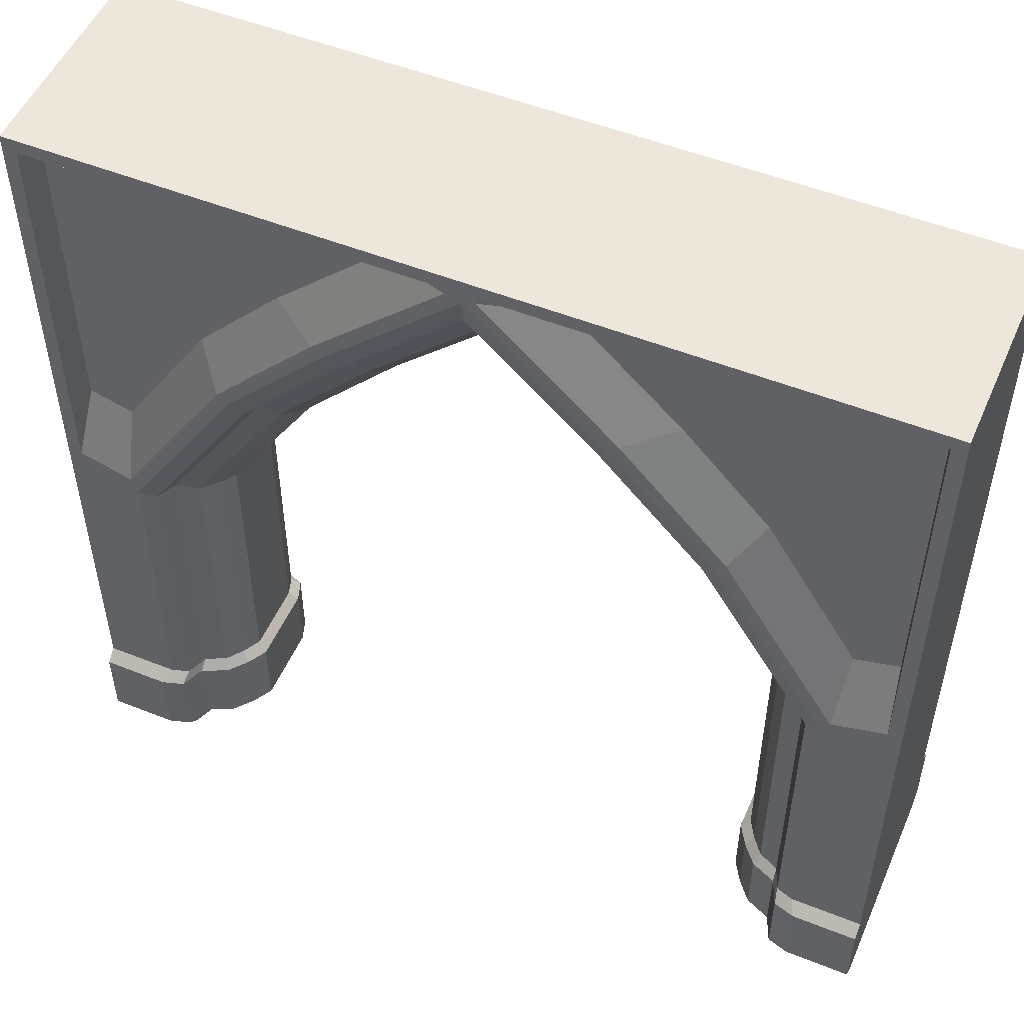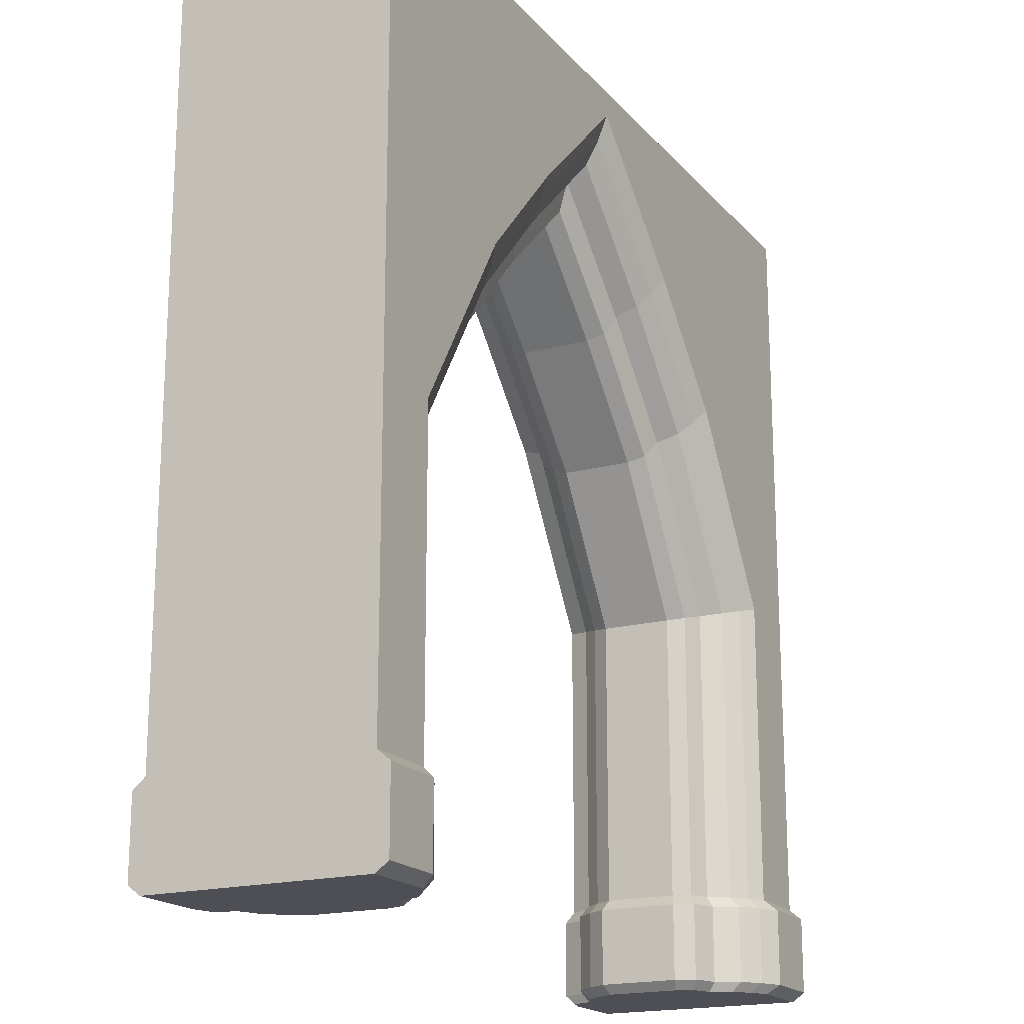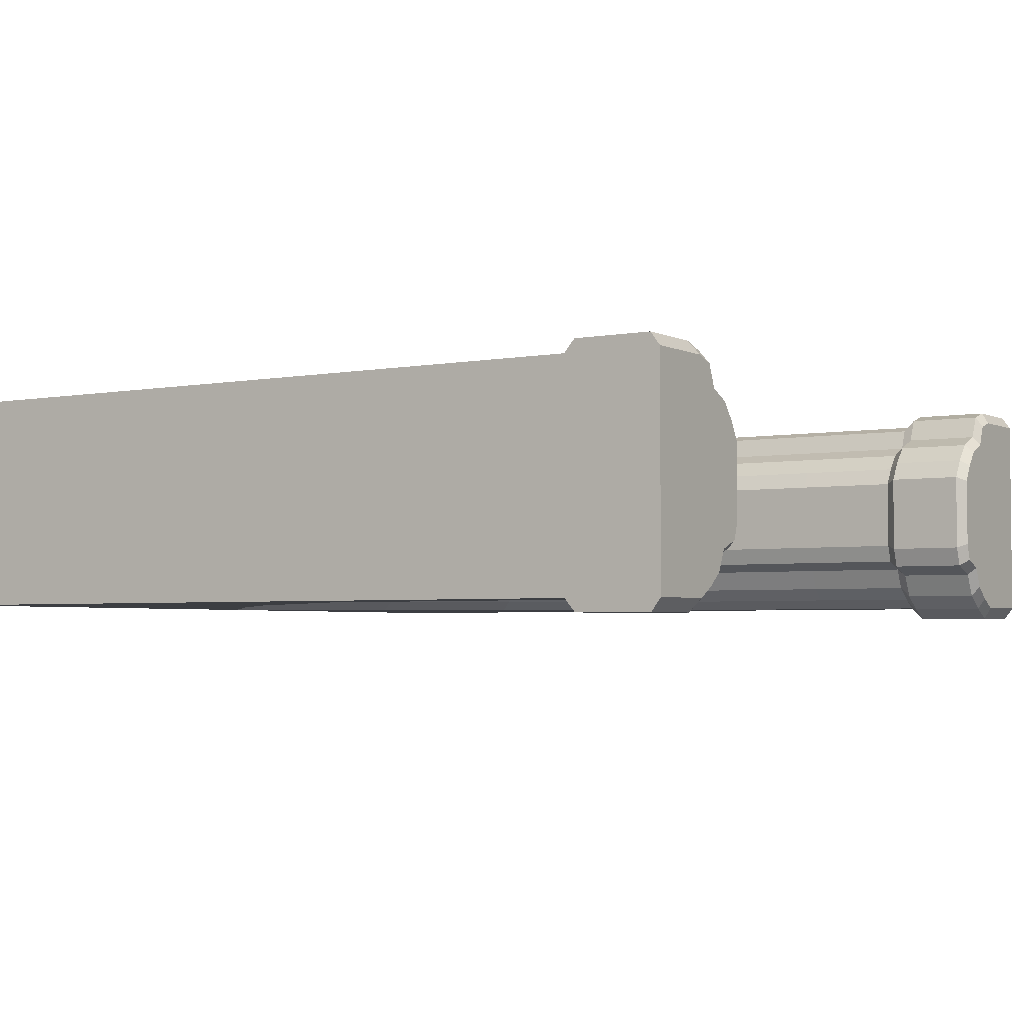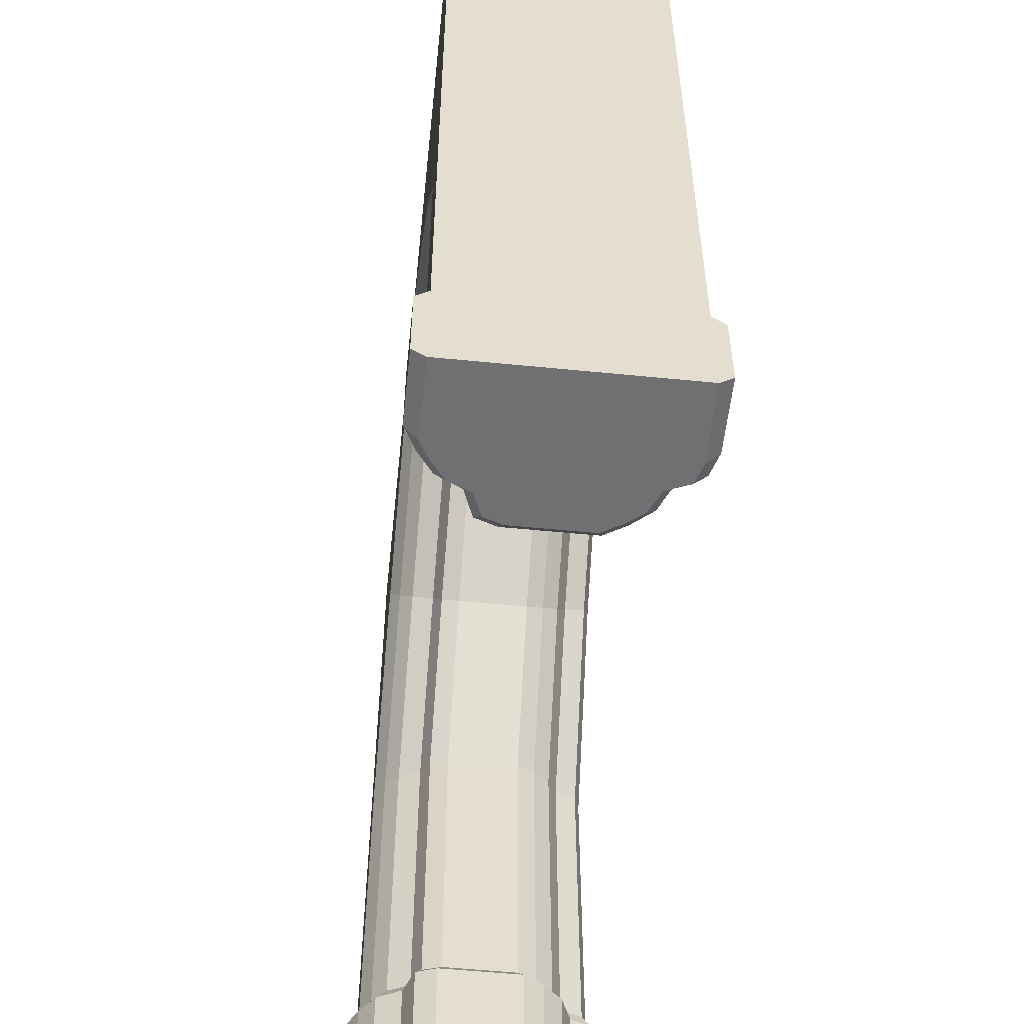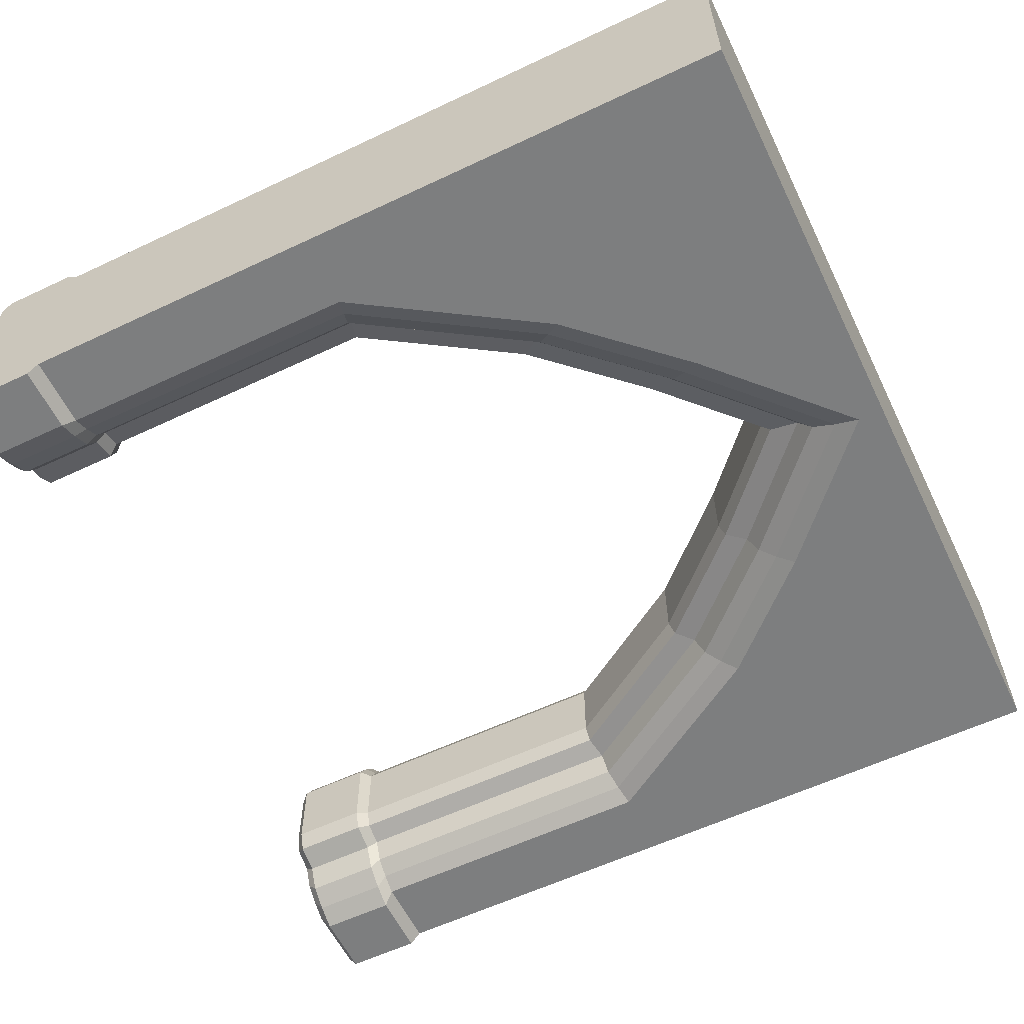
<metadata>
{"format":"obj","ext":"obj","renderer":"f3d","projection":"perspective","resolution":1024,"background":"white","views":[{"elev":52.0,"azim":23.3,"up":"+Y"},{"elev":-18.4,"azim":117.5,"up":"+Y"},{"elev":-3.4,"azim":-57.0,"up":"+Z"},{"elev":-55.0,"azim":-96.0,"up":"+Y"},{"elev":-59.3,"azim":115.9,"up":"+Z"}]}
</metadata>
<code>
o 6x6_arch_sharp_top
v 3 5.999 -1.501
v 3.098 5.901 -0.00067
v 6 5.999 -1.501
v 5.902 5.901 -0.00067
v 6 0 -1.501
v 6 0 -0.00067
v 6 2.999 -1.501
v 5.902 3.073 -0.00067
v 4.5 5.999 -1.501
v 4.5 5.901 -0.00067
v 6 1.499 -1.501
v 6 1.499 -0.00067
v 3 5.099 -0.5007
v 3.098 5.857 -0.00067
v 3 5.201 -0.3757
v 3 5.333 -0.26
v 3 5.548 -0.1903
v 3 5.635 -0.04175
v 3 5.815 -1.501
v 3 5.099 -1.001
v 3 5.636 -1.429
v 3 5.47 -1.337
v 3 5.371 -1.187
v 3 5.158 -1.126
v 5.489 0 -0.00067
v 5 -0 -0.5007
v 5.366 -0 -0.04175
v 5.307 -0 -0.1903
v 5.16 -0 -0.26
v 5.07 -0 -0.3757
v 5 1.406 -0.5007
v 5.489 1.452 -0.00067
v 5.07 1.413 -0.3757
v 5.16 1.421 -0.26
v 5.307 1.435 -0.1903
v 5.366 1.44 -0.04175
v 5.531 2.964 -0.00067
v 5 2.707 -0.5007
v 5.365 2.814 -0.04175
v 5.306 2.797 -0.1903
v 5.16 2.754 -0.26
v 5.069 2.728 -0.3757
v 4.734 4.222 -0.00067
v 4.348 3.74 -0.5007
v 4.579 4.056 -0.04175
v 4.542 4.005 -0.1903
v 4.449 3.878 -0.26
v 4.392 3.8 -0.3757
v 4.006 5.003 -0.00067
v 3.684 4.456 -0.5007
v 3.873 4.814 -0.04175
v 3.842 4.756 -0.1903
v 3.766 4.612 -0.26
v 3.72 4.524 -0.3757
v 5 -0 -1.001
v 5.489 0 -1.501
v 5.04 -0 -1.126
v 5.186 -0 -1.187
v 5.254 -0 -1.337
v 5.367 -0 -1.429
v 3.937 4.934 -1.501
v 3.684 4.456 -1.001
v 3.873 4.815 -1.429
v 3.815 4.704 -1.337
v 3.78 4.637 -1.187
v 3.704 4.495 -1.126
v 4.657 4.162 -1.501
v 4.348 3.74 -1.001
v 4.58 4.056 -1.429
v 4.508 3.959 -1.337
v 4.465 3.9 -1.187
v 4.374 3.775 -1.126
v 5.488 2.85 -1.501
v 5 2.707 -1.001
v 5.366 2.814 -1.429
v 5.253 2.781 -1.337
v 5.185 2.761 -1.187
v 5.04 2.719 -1.126
v 5.489 1.452 -1.501
v 5 1.406 -1.001
v 5.367 1.44 -1.429
v 5.254 1.43 -1.337
v 5.185 1.424 -1.187
v 5.04 1.41 -1.126
v 6 2.999 -0.00067
v 6 5.999 -0.00067
v 4.5 5.999 -0.00067
v 3 5.999 -0.00067
v 5.488 2.85 -0.00067
v 4.657 4.162 -0.00067
v 3.937 4.934 -0.00067
v 3 5.815 -0.00067
v 4.33 5.1 -0.2007
v 4.73 5.828 -0.2007
v 5.866 5.828 -0.2007
v 4.92 4.467 -0.2007
v 5.866 3.536 -0.2007
v 3.595 5.828 -0.2007
v 5.565 3.449 -0.2007
v 3.595 5.792 -0.2007
v 6 0.6706 -1.501
v 6 0.6706 -0.00067
v 5.489 0.6706 -1.501
v 5.367 0.6706 -1.429
v 5.254 0.6706 -1.337
v 5.186 0.6706 -1.187
v 5.04 0.6706 -1.126
v 5 0.6706 -1.001
v 5.489 0.6706 -0.00067
v 5.366 0.6706 -0.04175
v 5.307 0.6706 -0.1903
v 5.16 0.6706 -0.26
v 5.07 0.6706 -0.3757
v 5 0.6706 -0.5007
v 6 0.5966 -1.589
v 6 0.06457 -1.589
v 5.532 0.5966 -1.589
v 5.532 0.06457 -1.589
v 5.384 0.06457 -1.509
v 5.247 0.06457 -1.406
v 5.164 0.06457 -1.238
v 4.988 0.06457 -1.171
v 4.939 0.06457 -1.03
v 5.383 0.06457 0.04033
v 5.532 0.06457 0.08619
v 5.383 0.5966 0.04033
v 5.311 0.06457 -0.1255
v 5.311 0.5966 -0.1255
v 5.133 0.06457 -0.2034
v 5.133 0.5966 -0.2034
v 5.024 0.06457 -0.3325
v 5.024 0.5966 -0.3325
v 4.939 0.06457 -0.4721
v 4.939 0.5966 -0.4721
v 6 0.06457 0.08619
v 6 0.5966 0.08619
v 5.384 0.5966 -1.509
v 5.247 0.5966 -1.406
v 5.164 0.5966 -1.238
v 4.988 0.5966 -1.171
v 4.939 0.5966 -1.03
v 5.532 0.5966 0.08619
v 2.902 5.901 -0.00067
v -0 5.999 -1.501
v 0.09786 5.901 -0.00067
v 0 -0 -1.501
v -0 -0 -0.000671
v -0 2.999 -1.501
v 0.09786 3.073 -0.000671
v 1.5 5.999 -1.501
v 1.5 5.901 -0.00067
v -0 1.499 -1.501
v -0 1.499 -0.000671
v 2.902 5.857 -0.00067
v 0.5107 -0 -0.000671
v 1 -1e-06 -0.5007
v 0.6337 -1e-06 -0.04175
v 0.6931 -1e-06 -0.1903
v 0.8398 -1e-06 -0.26
v 0.9303 -1e-06 -0.3757
v 1 1.406 -0.5007
v 0.5111 1.452 -0.000671
v 0.9304 1.413 -0.3757
v 0.8399 1.421 -0.26
v 0.6934 1.435 -0.1903
v 0.634 1.44 -0.04175
v 0.4692 2.964 -0.000671
v 1 2.707 -0.5007
v 0.635 2.814 -0.04175
v 0.6942 2.797 -0.1903
v 0.8403 2.754 -0.26
v 0.9305 2.728 -0.3757
v 1.266 4.222 -0.00067
v 1.652 3.74 -0.5007
v 1.421 4.056 -0.04175
v 1.458 4.005 -0.1903
v 1.551 3.878 -0.26
v 1.608 3.8 -0.3757
v 1.994 5.003 -0.00067
v 2.316 4.456 -0.5007
v 2.127 4.814 -0.04175
v 2.158 4.756 -0.1903
v 2.234 4.612 -0.26
v 2.28 4.524 -0.3757
v 1 -1e-06 -1.001
v 0.5107 -0 -1.501
v 0.9598 -1e-06 -1.126
v 0.8144 -1e-06 -1.187
v 0.7462 -1e-06 -1.337
v 0.633 -1e-06 -1.429
v 2.063 4.934 -1.501
v 2.316 4.456 -1.001
v 2.127 4.815 -1.429
v 2.185 4.704 -1.337
v 2.22 4.637 -1.187
v 2.296 4.495 -1.126
v 1.343 4.162 -1.501
v 1.652 3.74 -1.001
v 1.42 4.056 -1.429
v 1.492 3.959 -1.337
v 1.535 3.9 -1.187
v 1.626 3.775 -1.126
v 0.5124 2.85 -1.501
v 1 2.707 -1.001
v 0.6343 2.814 -1.429
v 0.7471 2.781 -1.337
v 0.8151 2.761 -1.187
v 0.9599 2.719 -1.126
v 0.5111 1.452 -1.501
v 1 1.406 -1.001
v 0.6333 1.44 -1.429
v 0.7464 1.43 -1.337
v 0.8146 1.424 -1.187
v 0.9598 1.41 -1.126
v -0 2.999 -0.000671
v -0 5.999 -0.00067
v 1.5 5.999 -0.00067
v 0.5124 2.85 -0.000671
v 1.343 4.162 -0.00067
v 2.063 4.934 -0.00067
v 1.67 5.1 -0.2007
v 1.27 5.828 -0.2007
v 0.134 5.828 -0.2007
v 1.08 4.467 -0.2007
v 0.134 3.536 -0.2007
v 2.405 5.828 -0.2007
v 0.4347 3.449 -0.2007
v 2.405 5.792 -0.2007
v -0 0.6706 -1.501
v -0 0.6706 -0.000671
v 0.5109 0.6706 -1.501
v 0.6331 0.6706 -1.429
v 0.7463 0.6706 -1.337
v 0.8145 0.6706 -1.187
v 0.9598 0.6706 -1.126
v 1 0.6706 -1.001
v 0.5109 0.6706 -0.000671
v 0.6338 0.6706 -0.04175
v 0.6932 0.6706 -0.1903
v 0.8398 0.6706 -0.26
v 0.9303 0.6706 -0.3757
v 1 0.6706 -0.5007
v 1e-06 0.5966 -1.589
v 1e-06 0.06457 -1.589
v 0.468 0.5966 -1.589
v 0.4678 0.06457 -1.589
v 0.616 0.06457 -1.509
v 0.7532 0.06457 -1.406
v 0.8358 0.06457 -1.238
v 1.012 0.06457 -1.171
v 1.061 0.06457 -1.03
v 0.6168 0.06457 0.04033
v 0.4678 0.06457 0.08619
v 0.617 0.5966 0.04033
v 0.6889 0.06457 -0.1255
v 0.689 0.5966 -0.1255
v 0.8665 0.06457 -0.2034
v 0.8666 0.5966 -0.2034
v 0.9762 0.06457 -0.3325
v 0.9763 0.5966 -0.3325
v 1.061 0.06457 -0.4721
v 1.061 0.5966 -0.4721
v 1e-06 0.06457 0.08619
v 1e-06 0.5966 0.08619
v 0.6162 0.5966 -1.509
v 0.7533 0.5966 -1.406
v 0.8359 0.5966 -1.238
v 1.012 0.5966 -1.171
v 1.061 0.5966 -1.03
v 0.468 0.5966 0.08619
f 109 102 12 32
f 19 1 9 61
f 50 13 20 62
f 7 3 86 85
f 86 3 9 87
f 7 11 79 73
f 11 7 85 12
f 3 7 73 67
f 61 9 3 67
f 32 12 85 89
f 8 4 95 97
f 4 10 94 95
f 101 5 116 115
f 49 43 96 93
f 87 9 1 88
f 44 50 62 68
f 38 44 68 74
f 31 38 74 80
f 101 11 12 102
f 114 31 80 108
f 32 89 39 36
f 36 39 40 35
f 35 40 41 34
f 34 41 42 33
f 33 42 38 31
f 89 90 45 39
f 39 45 46 40
f 40 46 47 41
f 41 47 48 42
f 42 48 44 38
f 90 91 51 45
f 45 51 52 46
f 46 52 53 47
f 47 53 54 48
f 48 54 50 44
f 91 92 18 51
f 51 18 17 52
f 52 17 16 53
f 53 16 15 54
f 54 15 13 50
f 19 61 63 21
f 21 63 64 22
f 22 64 65 23
f 23 65 66 24
f 24 66 62 20
f 61 67 69 63
f 63 69 70 64
f 64 70 71 65
f 65 71 72 66
f 66 72 68 62
f 67 73 75 69
f 69 75 76 70
f 70 76 77 71
f 71 77 78 72
f 72 78 74 68
f 73 79 81 75
f 75 81 82 76
f 76 82 83 77
f 77 83 84 78
f 78 84 80 74
f 30 29 129 131
f 114 108 141 134
f 56 60 119 118
f 25 6 135 125
f 104 103 117 137
f 109 32 36 110
f 110 36 35 111
f 111 35 34 112
f 112 34 33 113
f 113 33 31 114
f 4 8 85 86
f 2 10 87 88
f 10 4 86 87
f 37 43 90 89
f 43 49 91 90
f 49 14 92 91
f 14 2 88 92
f 8 37 89 85
f 97 95 96 99
f 95 94 93 96
f 94 98 100 93
f 37 8 97 99
f 14 49 93 100
f 43 37 99 96
f 10 2 98 94
f 2 14 100 98
f 29 28 127 129
f 105 104 137 138
f 106 105 138 139
f 28 27 124 127
f 107 106 139 140
f 84 107 108 80
f 83 106 107 84
f 82 105 106 83
f 81 104 105 82
f 79 103 104 81
f 108 107 140 141
f 5 101 102 6
f 11 101 103 79
f 5 56 118 116
f 115 116 118 117
f 117 118 119 137
f 137 119 120 138
f 138 120 121 139
f 139 121 122 140
f 140 122 123 141
f 131 132 134 133
f 129 130 132 131
f 127 128 130 129
f 124 126 128 127
f 125 142 126 124
f 133 134 141 123
f 125 135 136 142
f 55 26 133 123
f 60 59 120 119
f 103 101 115 117
f 26 30 131 133
f 102 109 142 136
f 113 114 134 132
f 59 58 121 120
f 6 102 136 135
f 112 113 132 130
f 111 112 130 128
f 58 57 122 121
f 110 111 128 126
f 27 25 125 124
f 109 110 126 142
f 57 55 123 122
f 5 6 25 56
f 56 25 27 60
f 60 27 28 59
f 59 28 29 58
f 58 29 30 57
f 57 30 26 55
f 237 162 153 230
f 19 191 150 1
f 180 192 20 13
f 148 215 216 144
f 216 217 150 144
f 148 203 209 152
f 152 153 215 148
f 144 197 203 148
f 191 197 144 150
f 162 218 215 153
f 149 225 223 145
f 145 223 222 151
f 229 243 244 146
f 179 221 224 173
f 217 88 1 150
f 174 198 192 180
f 168 204 198 174
f 161 210 204 168
f 229 230 153 152
f 242 236 210 161
f 162 166 169 218
f 166 165 170 169
f 165 164 171 170
f 164 163 172 171
f 163 161 168 172
f 218 169 175 219
f 169 170 176 175
f 170 171 177 176
f 171 172 178 177
f 172 168 174 178
f 219 175 181 220
f 175 176 182 181
f 176 177 183 182
f 177 178 184 183
f 178 174 180 184
f 220 181 18 92
f 181 182 17 18
f 182 183 16 17
f 183 184 15 16
f 184 180 13 15
f 19 21 193 191
f 21 22 194 193
f 22 23 195 194
f 23 24 196 195
f 24 20 192 196
f 191 193 199 197
f 193 194 200 199
f 194 195 201 200
f 195 196 202 201
f 196 192 198 202
f 197 199 205 203
f 199 200 206 205
f 200 201 207 206
f 201 202 208 207
f 202 198 204 208
f 203 205 211 209
f 205 206 212 211
f 206 207 213 212
f 207 208 214 213
f 208 204 210 214
f 160 259 257 159
f 242 262 269 236
f 186 246 247 190
f 155 253 263 147
f 232 265 245 231
f 237 238 166 162
f 238 239 165 166
f 239 240 164 165
f 240 241 163 164
f 241 242 161 163
f 145 216 215 149
f 143 88 217 151
f 151 217 216 145
f 167 218 219 173
f 173 219 220 179
f 179 220 92 154
f 154 92 88 143
f 149 215 218 167
f 225 227 224 223
f 223 224 221 222
f 222 221 228 226
f 167 227 225 149
f 154 228 221 179
f 173 224 227 167
f 151 222 226 143
f 143 226 228 154
f 159 257 255 158
f 233 266 265 232
f 234 267 266 233
f 158 255 252 157
f 235 268 267 234
f 214 210 236 235
f 213 214 235 234
f 212 213 234 233
f 211 212 233 232
f 209 211 232 231
f 236 269 268 235
f 146 147 230 229
f 152 209 231 229
f 146 244 246 186
f 243 245 246 244
f 245 265 247 246
f 265 266 248 247
f 266 267 249 248
f 267 268 250 249
f 268 269 251 250
f 259 261 262 260
f 257 259 260 258
f 255 257 258 256
f 252 255 256 254
f 253 252 254 270
f 261 251 269 262
f 253 270 264 263
f 185 251 261 156
f 190 247 248 189
f 231 245 243 229
f 156 261 259 160
f 230 264 270 237
f 241 260 262 242
f 189 248 249 188
f 147 263 264 230
f 240 258 260 241
f 239 256 258 240
f 188 249 250 187
f 238 254 256 239
f 157 252 253 155
f 237 270 254 238
f 187 250 251 185
f 146 186 155 147
f 186 190 157 155
f 190 189 158 157
f 189 188 159 158
f 188 187 160 159
f 187 185 156 160

</code>
